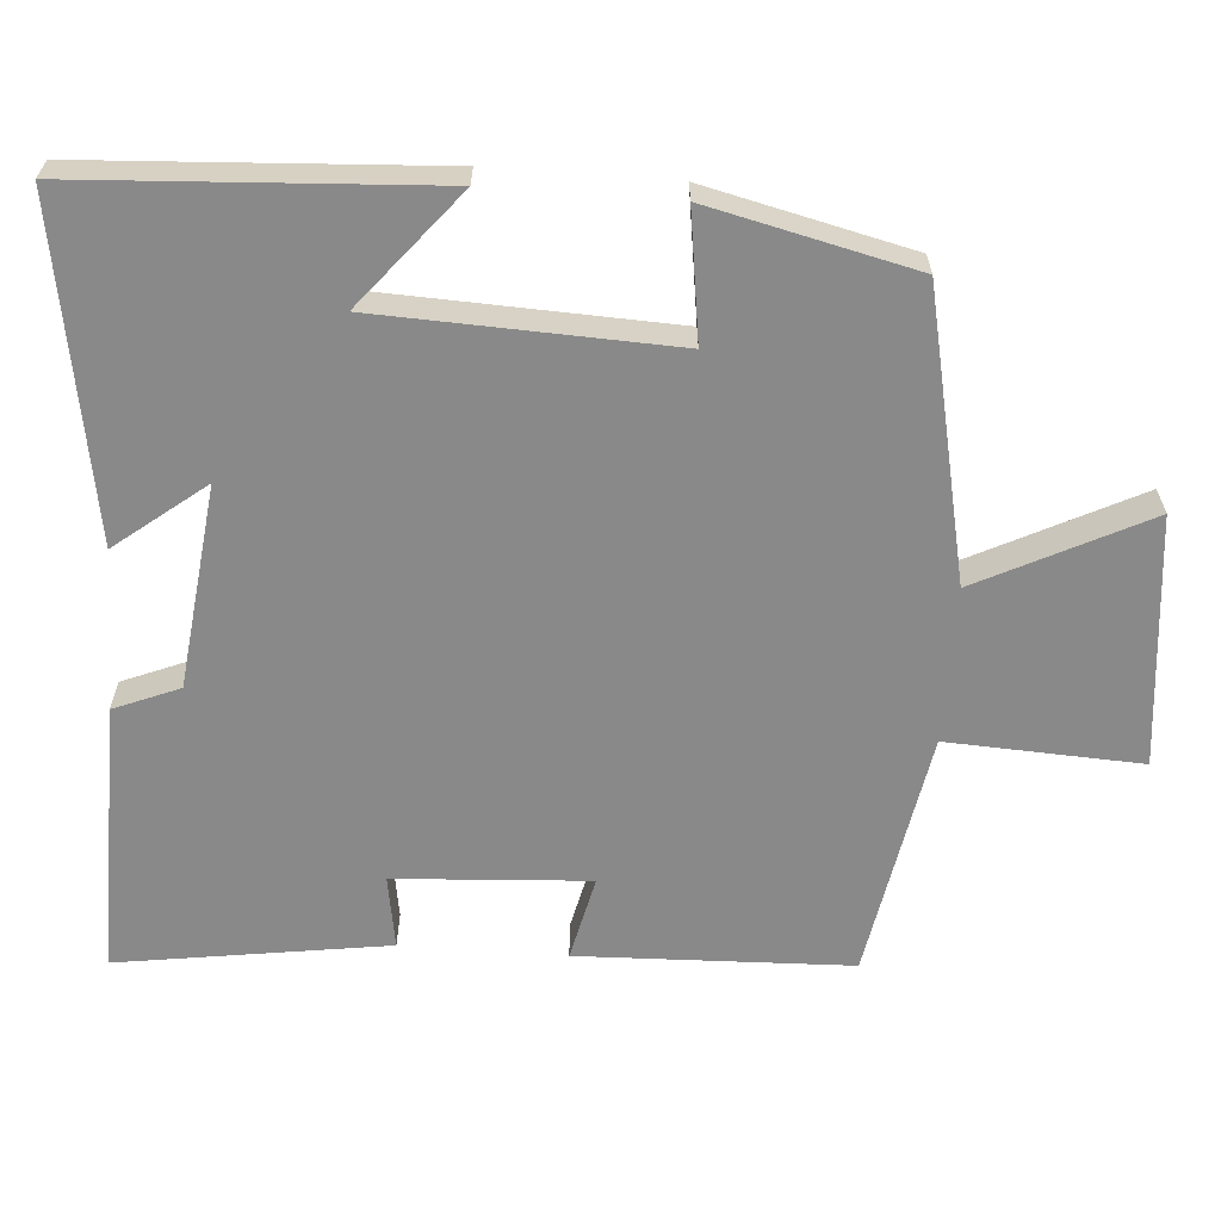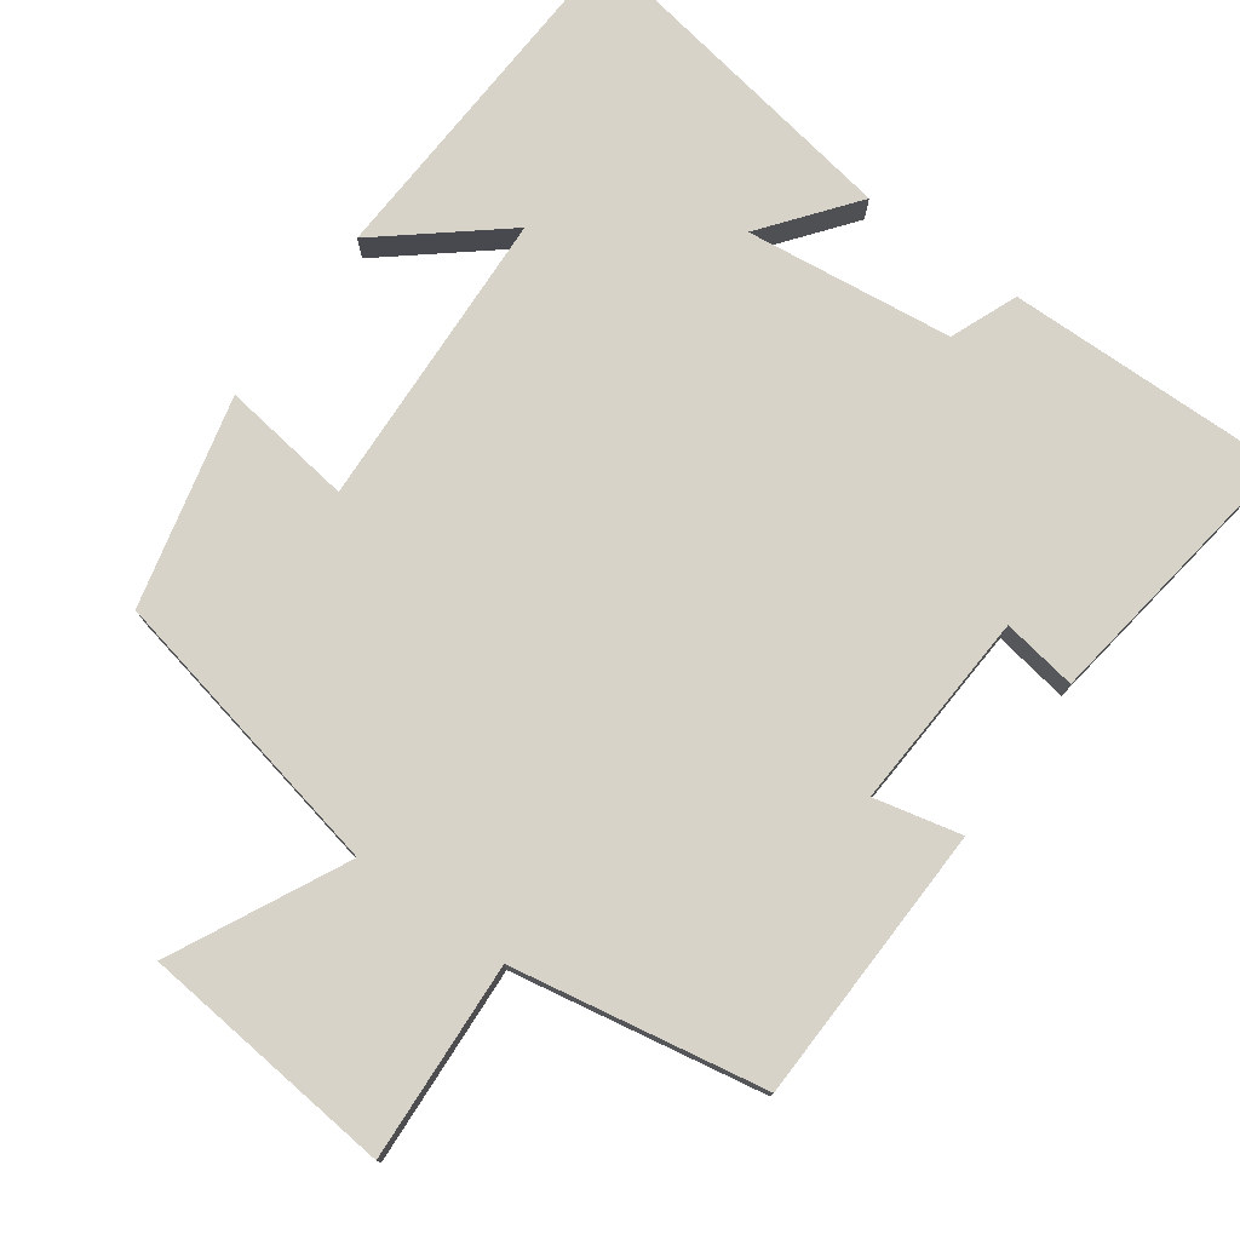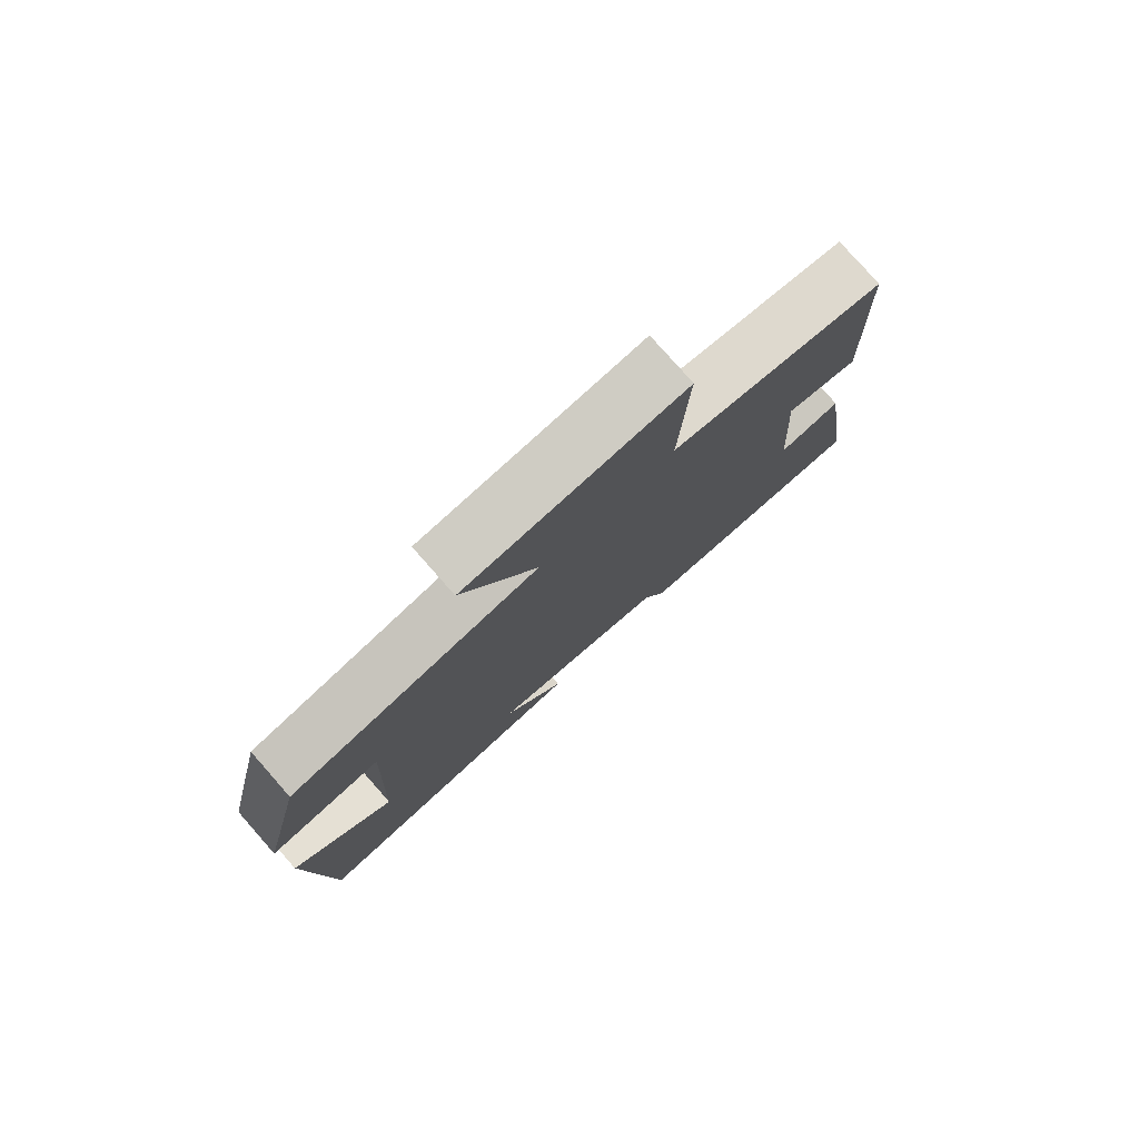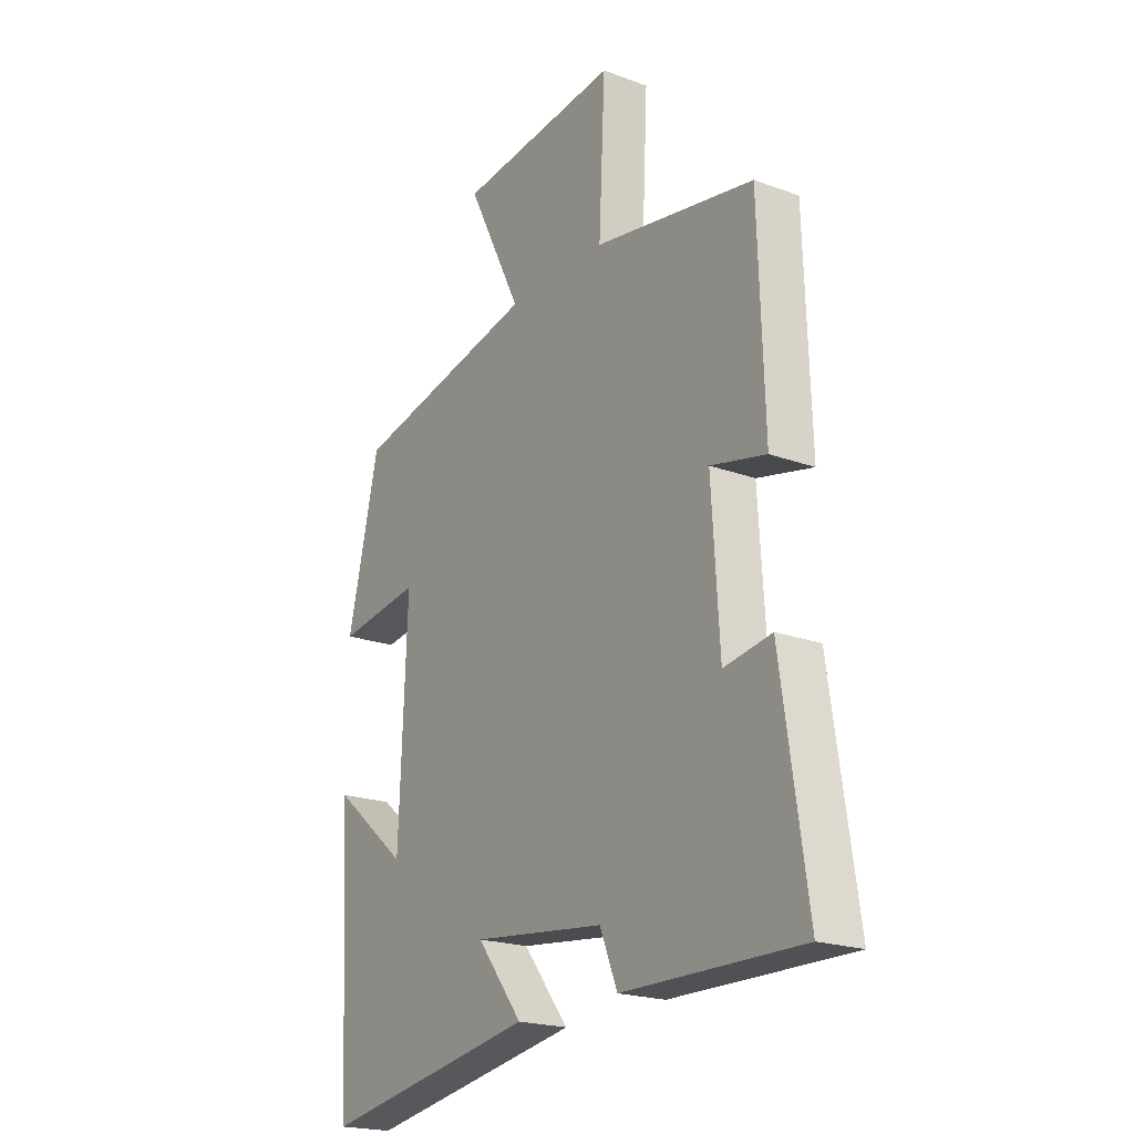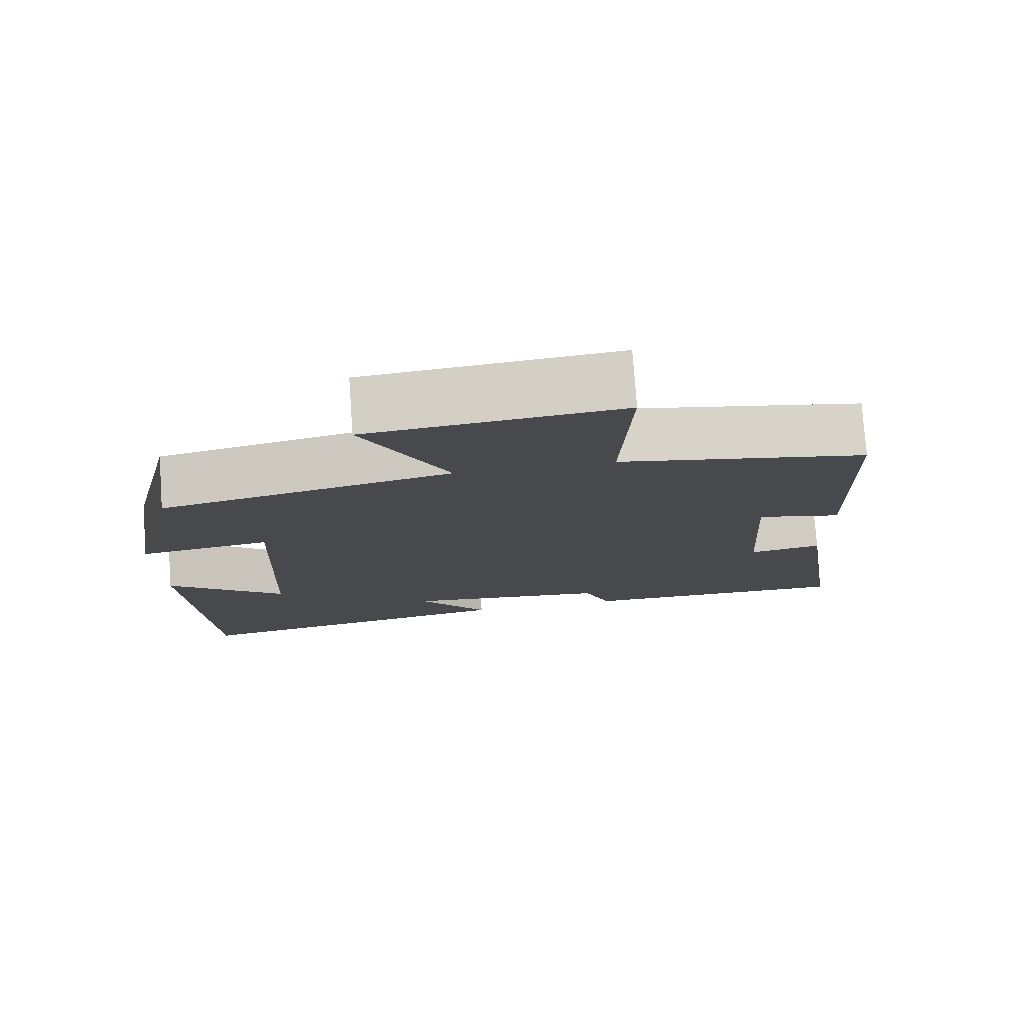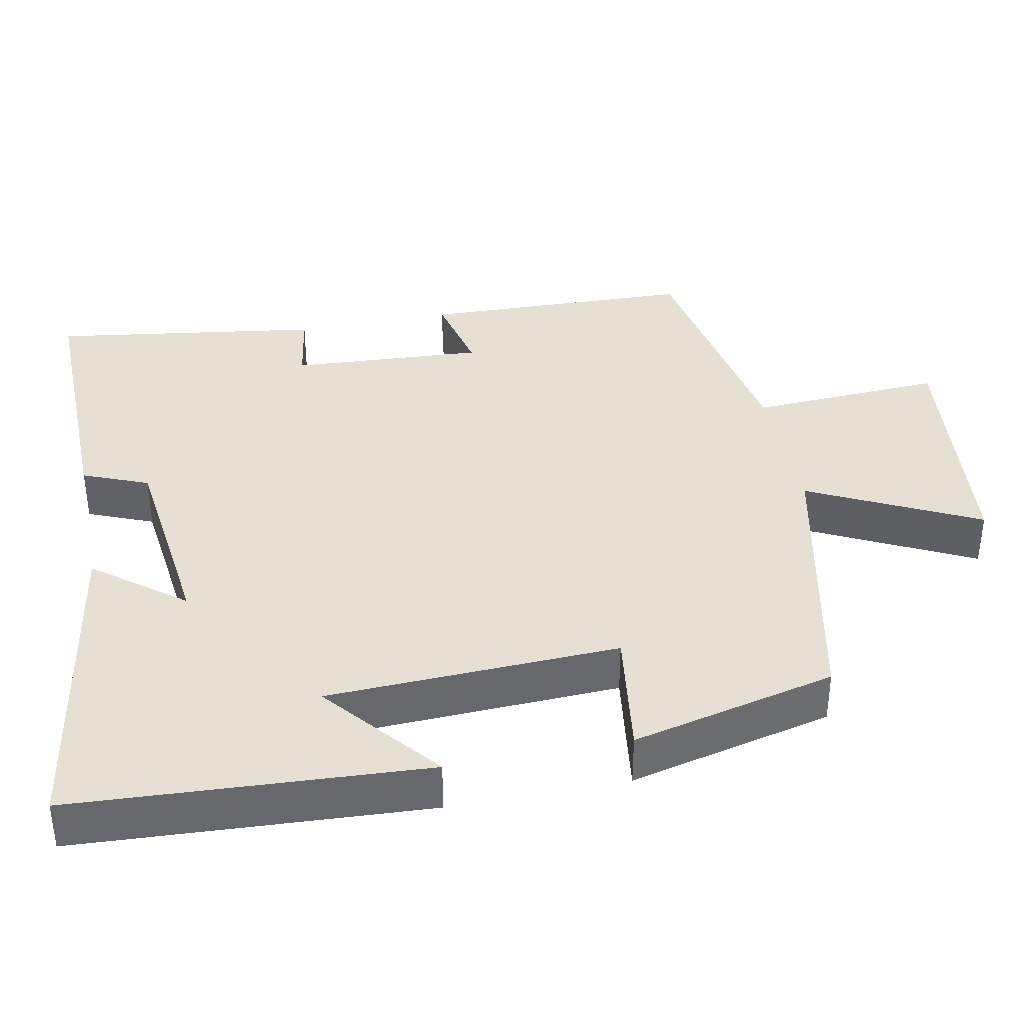
<metadata>
{"format":"obj","ext":"obj","renderer":"f3d","projection":"perspective","resolution":1024,"background":"white","views":[{"elev":-63.1,"azim":-94.2,"up":"+Y"},{"elev":77.1,"azim":35.6,"up":"+Y"},{"elev":78.9,"azim":-41.4,"up":"+Z"},{"elev":-20.8,"azim":56.4,"up":"+Z"},{"elev":77.4,"azim":-4.1,"up":"+Z"},{"elev":37.9,"azim":-101.3,"up":"+Y"}]}
</metadata>
<code>
v 0.488 0.07 0.441
v 0.5 0.07 0.075
v 0.386 0.07 0.101
v 0.402 0.07 -0.159
v 0.5 0.07 -0.143
v 0.553 0.07 -0.505
v 0.186 0.07 -0.5
v 0.15 0.07 -0.412
v -0.122 0.07 -0.38
v -0.028 0.07 -0.5
v -0.473 0.07 -0.575
v -0.5 0.07 -0.1
v -0.344 0.07 -0.228
v -0.328 0.07 0.166
v -0.5 0.07 0.142
v -0.435 0.07 0.418
v -0.051 0.07 0.5
v -0.164 0.07 0.726
v 0.17 0.07 0.76
v 0.157 0.07 0.5
v 0.488 0 0.441
v 0.5 0 0.075
v 0.386 0 0.101
v 0.402 0 -0.159
v 0.5 0 -0.143
v 0.553 0 -0.505
v 0.186 0 -0.5
v 0.15 0 -0.412
v -0.122 0 -0.38
v -0.028 0 -0.5
v -0.473 0 -0.575
v -0.5 0 -0.1
v -0.344 0 -0.228
v -0.328 0 0.166
v -0.5 0 0.142
v -0.435 0 0.418
v -0.051 0 0.5
v -0.164 0 0.726
v 0.17 0 0.76
v 0.157 0 0.5
f 17 18 19 20
f 14 15 16 17
f 13 14 17 20
f 10 11 12 13
f 9 10 13
f 8 9 13 20
f 4 5 6 7
f 3 4 7 8
f 20 1 2 3
f 3 8 20
f 40 39 38 37
f 37 36 35 34
f 40 37 34 33
f 33 32 31 30
f 33 30 29
f 40 33 29 28
f 27 26 25 24
f 28 27 24 23
f 23 22 21 40
f 40 28 23
f 1 21 22 2
f 2 22 23 3
f 3 23 24 4
f 4 24 25 5
f 5 25 26 6
f 6 26 27 7
f 7 27 28 8
f 8 28 29 9
f 9 29 30 10
f 10 30 31 11
f 11 31 32 12
f 12 32 33 13
f 13 33 34 14
f 14 34 35 15
f 15 35 36 16
f 16 36 37 17
f 17 37 38 18
f 18 38 39 19
f 19 39 40 20
f 20 40 21 1

</code>
